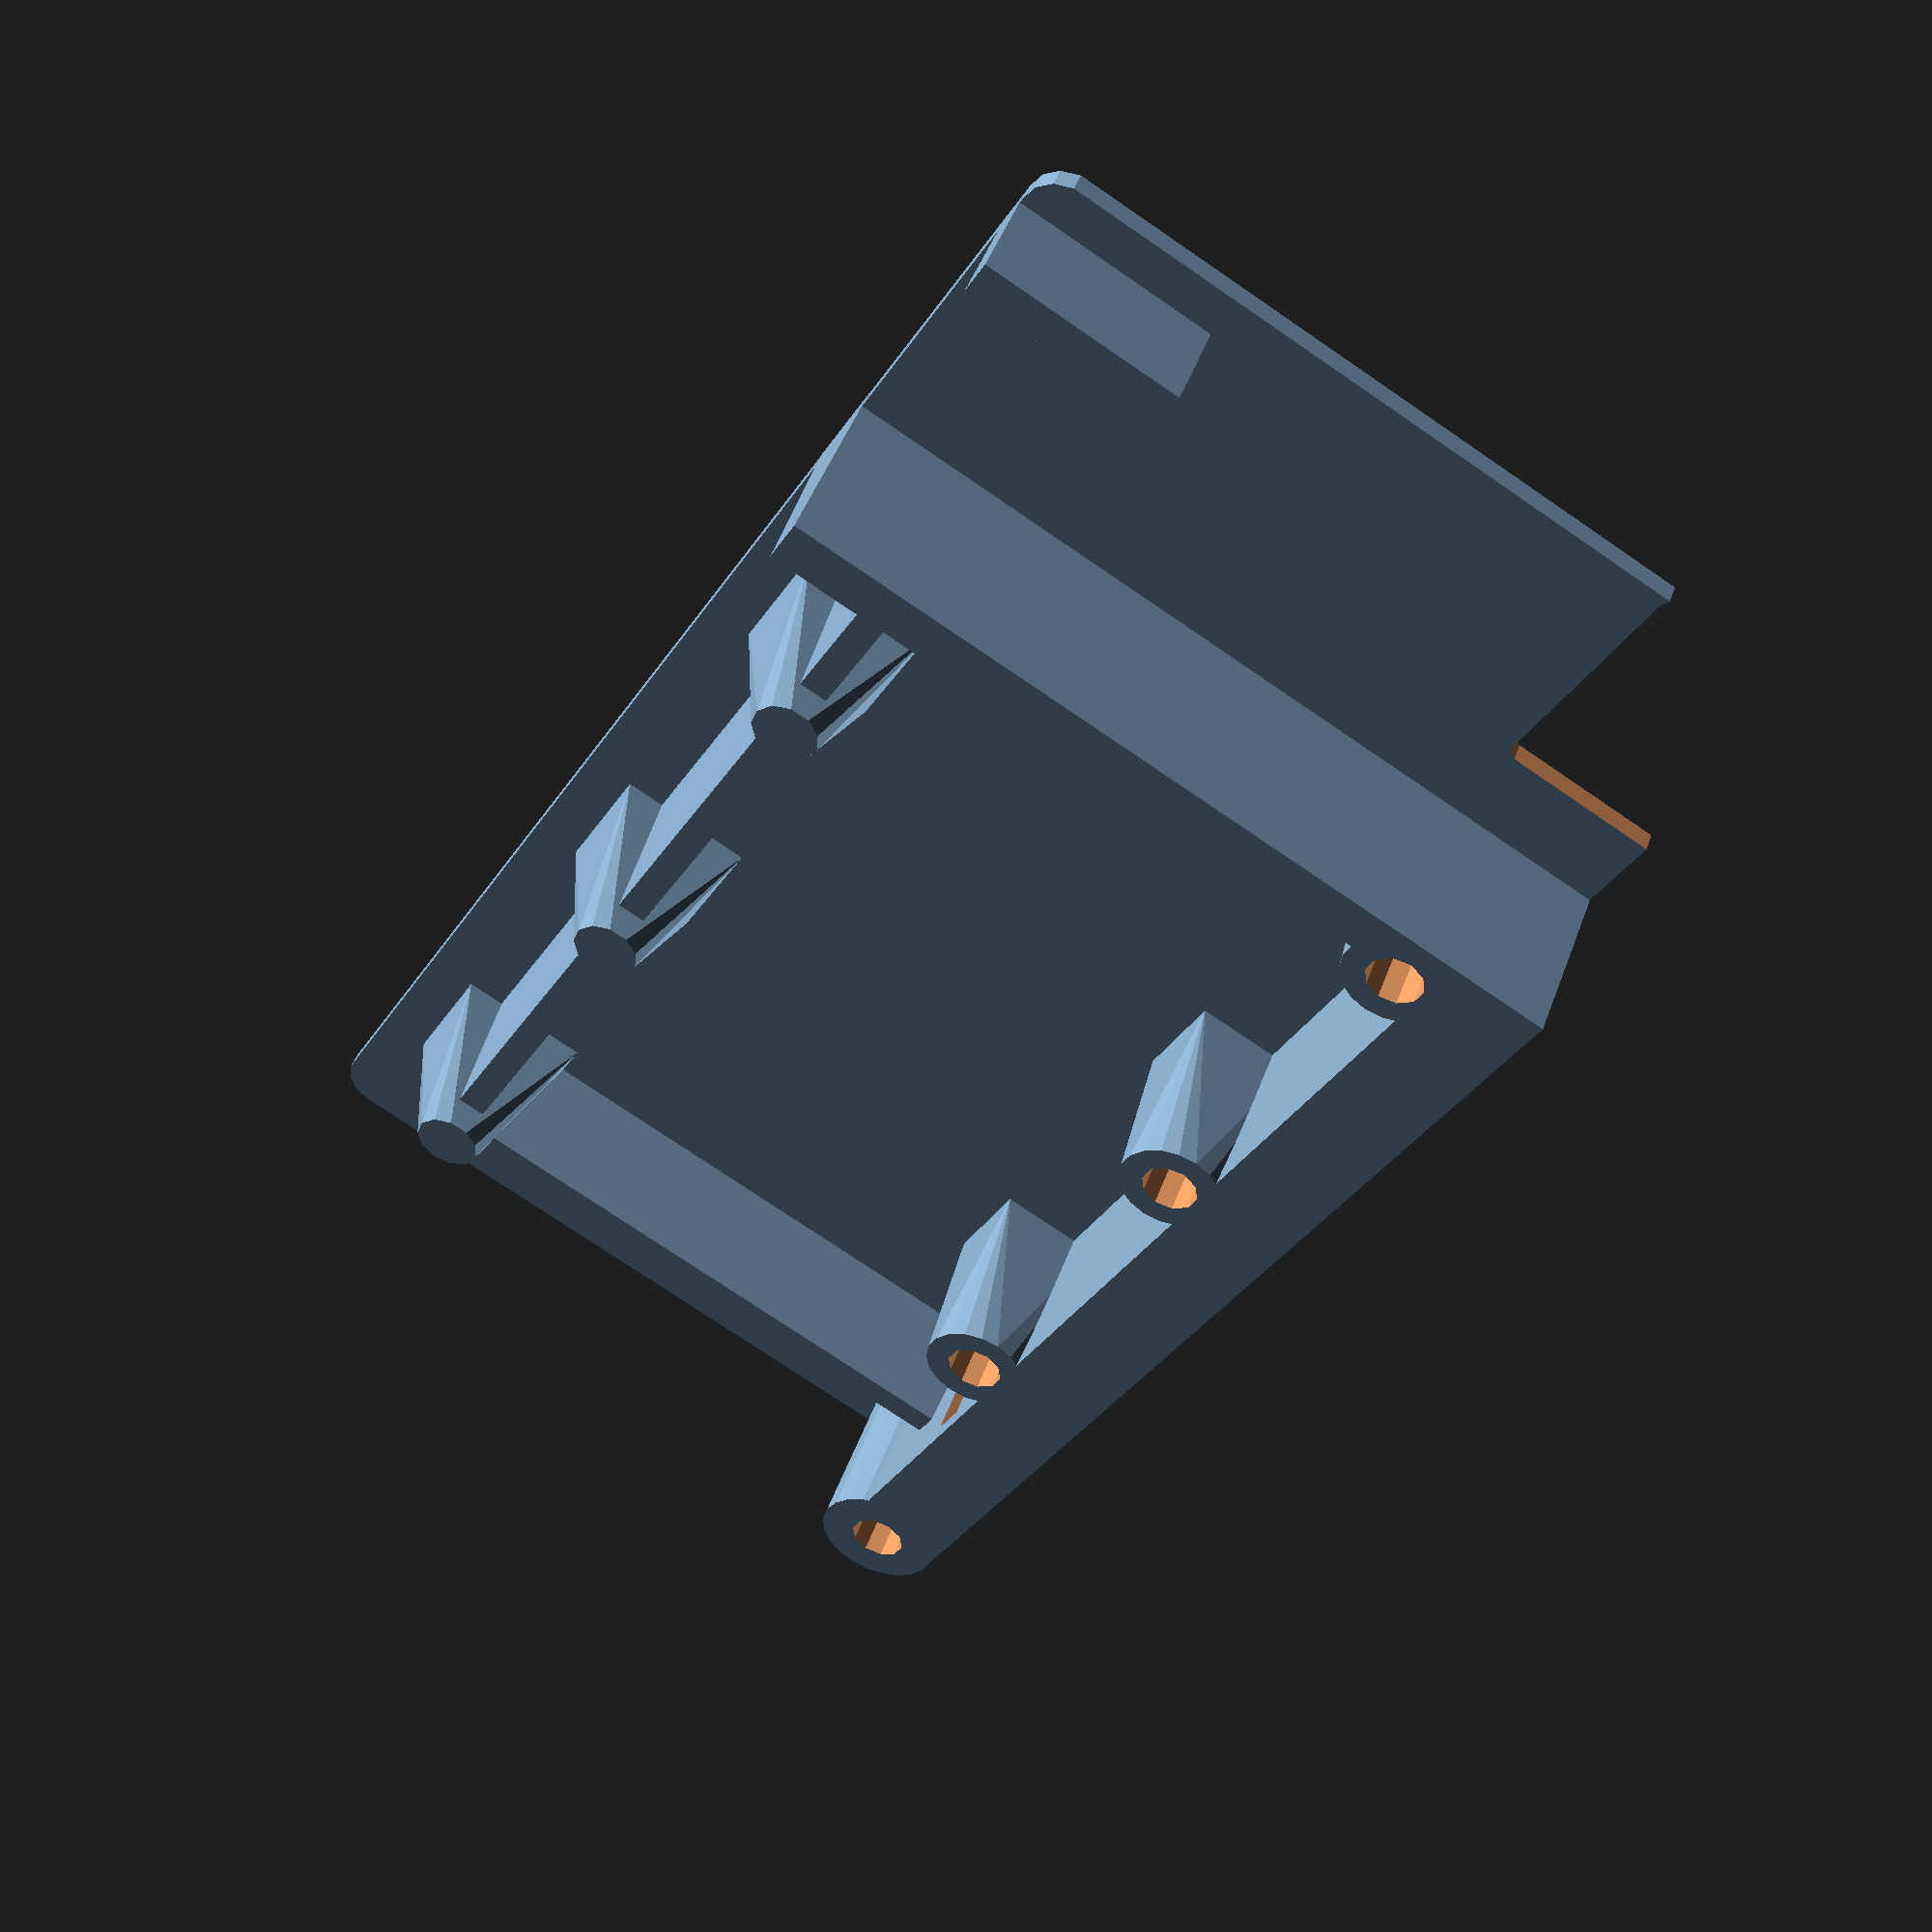
<openscad>
hq = true;
clr = 0.2;

$fs = hq ? 1 : 4;
$fa = hq ? 1 : 4;
eps = 0.1;

// Constants from the Eagle file

// Board dimensions
board_x = 0;
board_y = 0;
board_w = 86;
board_h = 43.5;
board_r = 2;
board_ne_r = 3.3;
board_min_y = 1;                // screwup: make board 1mm shorter.

// Teensy location
teensy_cx =  9.08;
teensy_cy = 19.05;
teensy_w =  7 * 2.54;
teensy_h = 14 * 2.54;
teensy_paddle_w = 20.75;

// Tactile switches
sw1_x = 32.25;
sw1_y = 7;
sw2_x = 53.75;
sw2_y = 7;
sw3_x = 75.25;
sw3_y = 7;
swlast_x = sw3_x;
sw_d = 2.5;

// Screw holes
hole1_x = 21.25;
hole1_y = 36.75;

hole2_x = 43;
hole2_y = 36.75;

hole3_x = 64.5;
hole3_y = 36.75;

hole4_x = 82.75;
hole4_y = 40.25;

hole_d = 3;
hole_clr = 0;

// Paddles
paddle_y = 3.5;

// Spine
spine_y = 38.25;
spine_cx2 = (37.25 + 48.5) / 2;
spine_cx3 = (58.75 + 66.72) / 2;

// Header
header_cx = 7.79;
header_cy = 39.73;
header_w = 3 * 2.54;
header_h = 2 * 2.54;

// End Eagle constants

teensy_rx = teensy_cx + teensy_w / 2 + clr; // Teensy right side x coord.

// Z heights
base_z = 1;
deck_z = base_z + 9;
sw_z = deck_z - 1.6;
teensy_z = deck_z - 4.1;
bulkhead_z = deck_z - 3;

module centered_cube(size, zt=0) {
    translate([-size[0] / 2, -size[1] / 2, zt])
        cube(size);
}

module round_rect(size, r) {
    hull()
        for (x = [r, size[0] - r]) for ( y = [r, size[1] - r]) {
            translate([x, y, 0])
                cylinder(r=r, h=size[2]);
        }
}


module base() {
    translate([0, board_min_y, 0])
        round_rect([board_w, board_h - board_min_y, base_z], board_r);
}

module spine() {
    lx = teensy_rx + clr;
    difference() {
        translate([lx + eps, spine_y, eps])
            cube([board_w - lx - board_ne_r - eps,
                  board_h - spine_y,
                  deck_z - eps]);
        // strain relief
        translate([board_w - 16, spine_y - eps, base_z])
            cube([2, board_h, deck_z - base_z - 1]);
    }
}

module bulkheads() {
    bt0 = 3;
    bt1 = 1.5;
    bx = teensy_rx + clr;
    by = sw1_y;
    bw = swlast_x - bx;
    bh = board_h - by;
    translate([bx + eps, by, 0])
        hull() {
            translate([0, -bt0/2, base_z - eps])
                cube([bw + bt0/2, bt0, eps]);
            translate([0, -bt1/2, bulkhead_z - eps])
                cube([bw + bt1/2, bt1, eps]);
        }
    translate([bx + bw, board_h, 0])
        rotate(-90)
            hull() {
                translate([eps, -bt0/2, base_z - eps])
                    cube([bh + bt0/2 - eps, bt0, eps]);
                translate([eps, -bt1/2, bulkhead_z - eps])
                    cube([bh + bt1/2 - eps, bt1, eps]);
            }
}

module screw_support(x, y, z) {
    support_d = hole_d + 2.5;
    hull() {
        translate([x, y, base_z - eps])
            centered_cube([support_d, support_d, eps]);
        translate([x, y, z - eps])
            cylinder(d=support_d, h = eps);
    }
}

module end_screw_support(x, y ,z) {
    support_r = board_ne_r;
    translate([x, y, base_z - eps])
        cylinder(r = support_r, h = z - base_z + eps);
}

module screw_supports() {
    screw_support(hole1_x, hole1_y, deck_z);
    screw_support(hole2_x, hole2_y, deck_z);
    screw_support(hole3_x, hole3_y, deck_z);
    end_screw_support(hole4_x, hole4_y, deck_z);
}

module screw_hole(x, y, z) {
    translate([x, y, z])
        cylinder(d=hole_d + hole_clr, h=deck_z + 3);
}

module screw_holes() {
    screw_hole(hole1_x, hole1_y, base_z);
    screw_hole(hole2_x, hole2_y, base_z);
    screw_hole(hole3_x, hole3_y, base_z);
    screw_hole(hole4_x, hole4_y, base_z);
}

module switch_pillars() {
    module switch_pillar(x, y) {
        mbh = 2 * (y - paddle_y);
        mbw = mbh;
        translate([x, y, 0])
            hull() {
                centered_cube([mbw, mbh, eps], zt=base_z - eps);
                translate([0, 0, sw_z - eps])
                    cylinder(d=sw_d + 1, h=eps);
            }
    }
    switch_pillar(sw1_x, sw1_y);
    switch_pillar(sw2_x, sw2_y);
    switch_pillar(sw3_x, sw3_y);
}

module under_teensy() {
    uw = teensy_paddle_w - teensy_rx;
    translate([teensy_rx + clr, board_min_y, 0])
        hull() {
            cube([2 * uw, board_h - board_min_y, eps]);
            translate([0, 0, deck_z - eps])
                cube([uw, board_h - board_min_y, eps]);
        }
    translate([2.5, board_min_y, base_z - eps])
        cube([2, 4.5 * 2.54 - board_min_y, teensy_z - base_z - eps]);
}

module header_cutout() {
    hdr_clr = 2;
    translate([-eps, header_cy - header_h / 2 - hdr_clr, -eps])
        round_rect([header_cx + header_w / 2 + hdr_clr,
                    board_h,
                    deck_z + 2 * eps],
                   r=0.5);
}

module substrate() {
    difference() {
        union() {
            base();
            spine();
            bulkheads();
            switch_pillars();
            under_teensy();
            screw_supports();
        };
        screw_holes();
        header_cutout();
    };
}

substrate();

</openscad>
<views>
elev=133.6 azim=299.1 roll=160.7 proj=p view=wireframe
</views>
